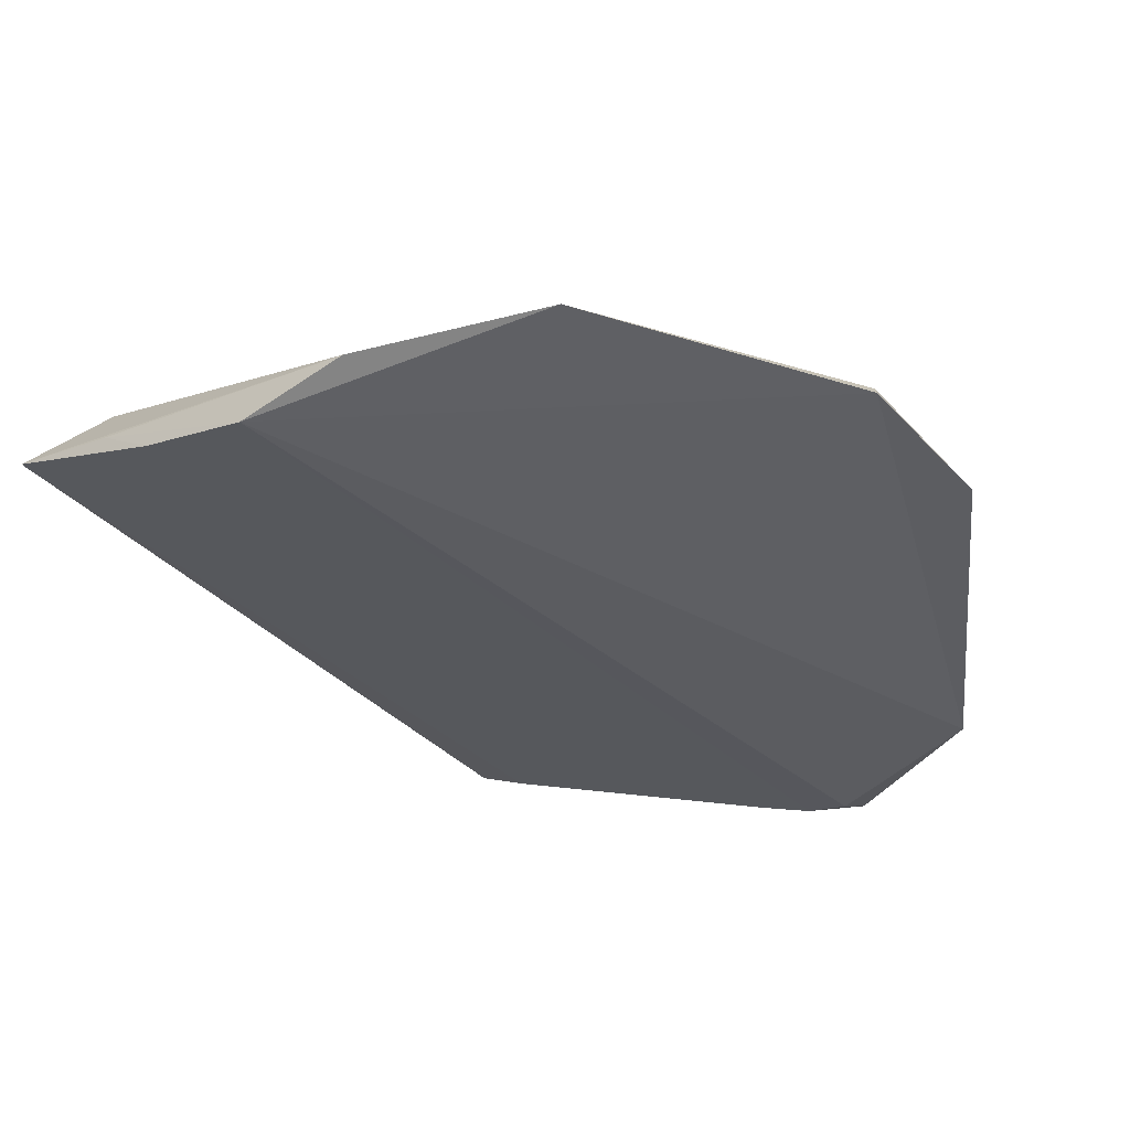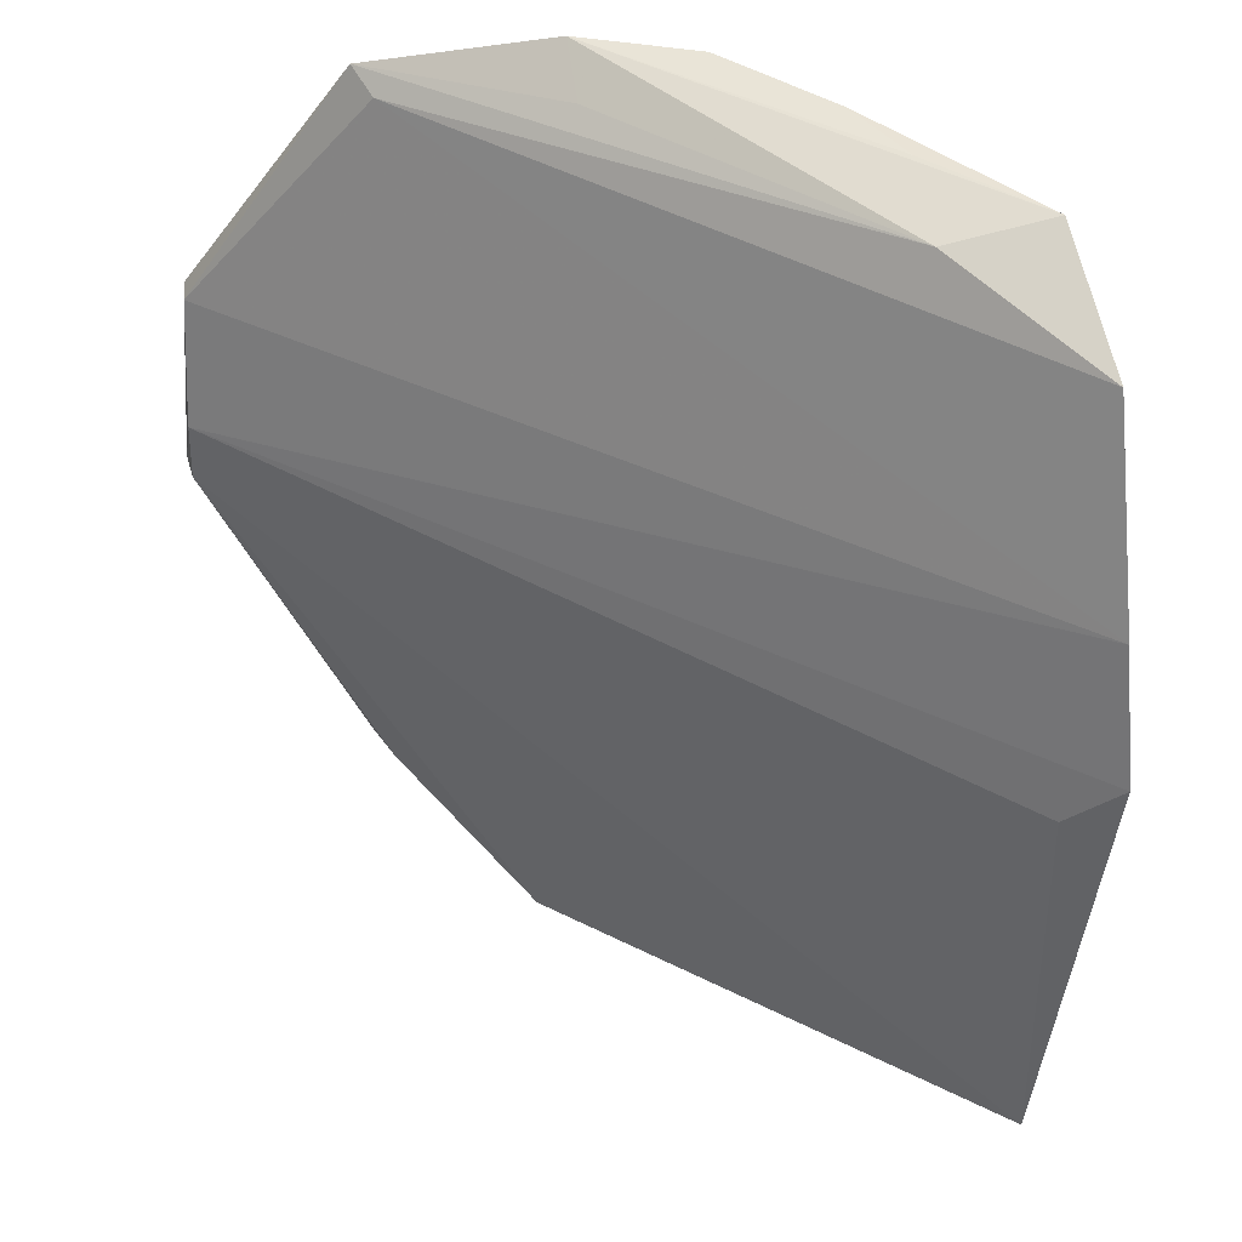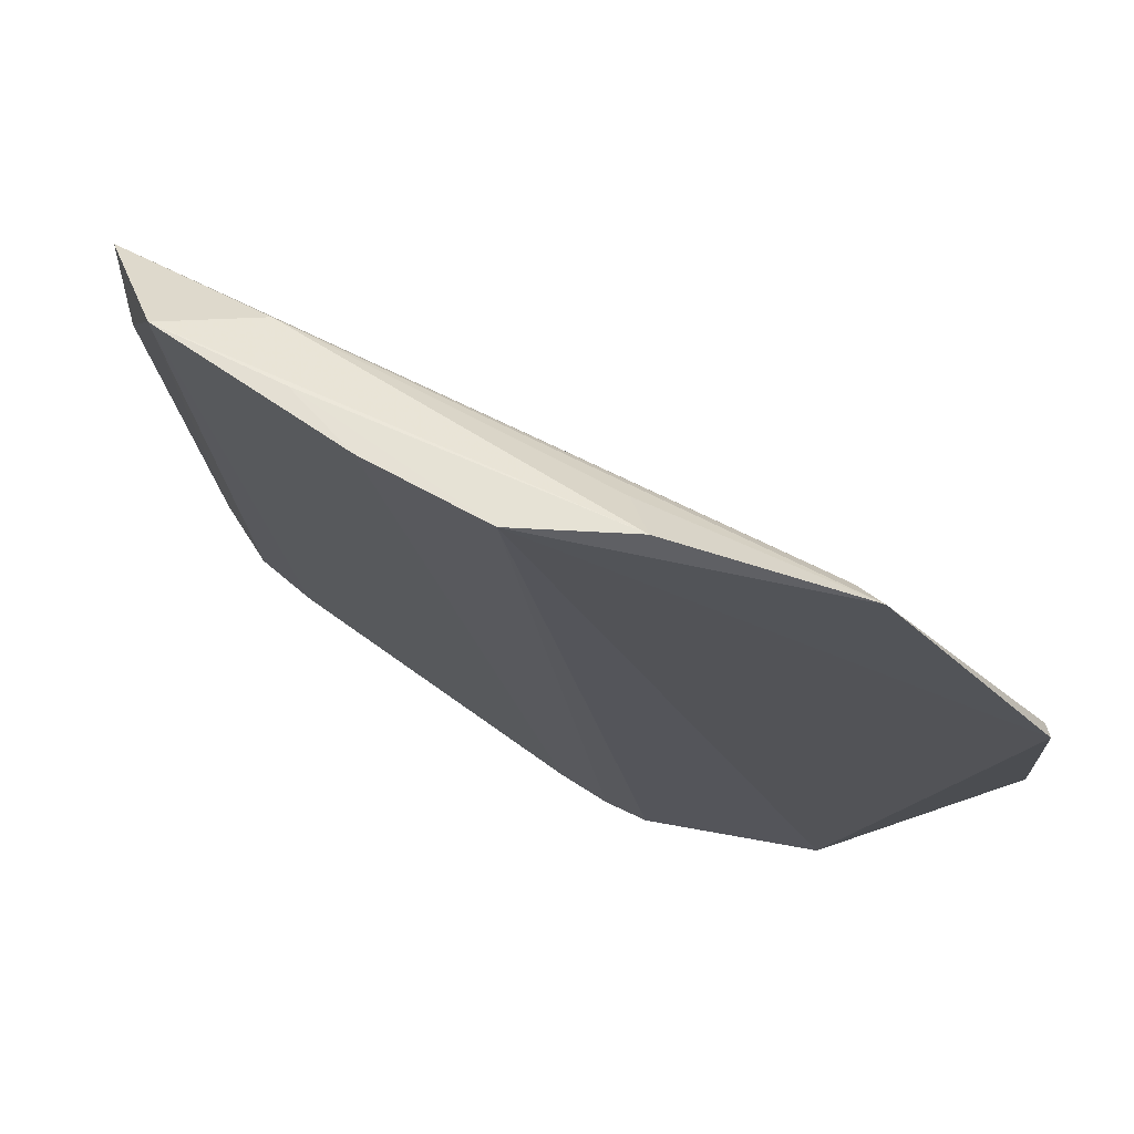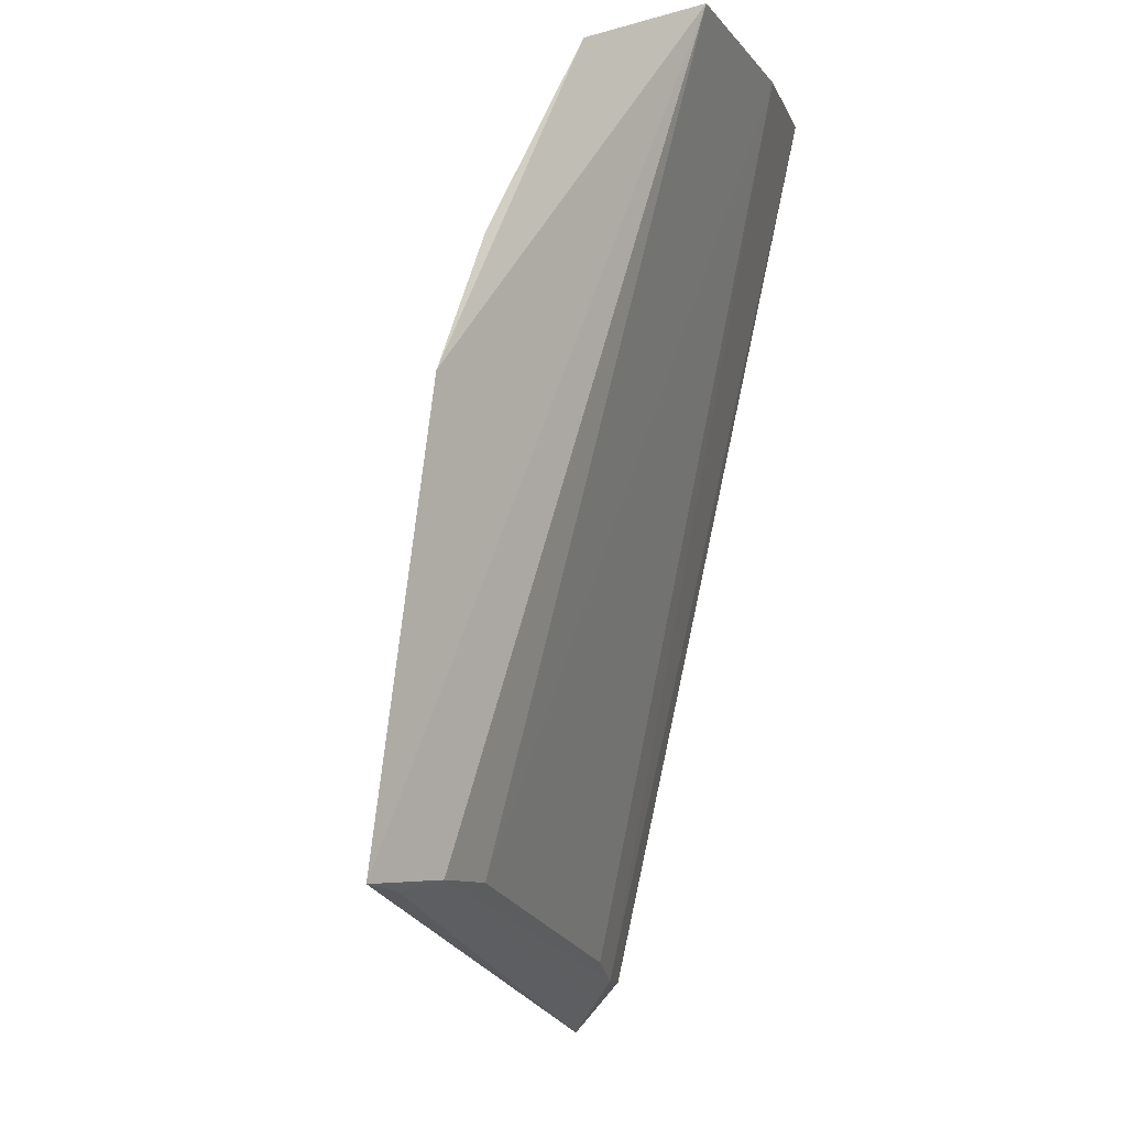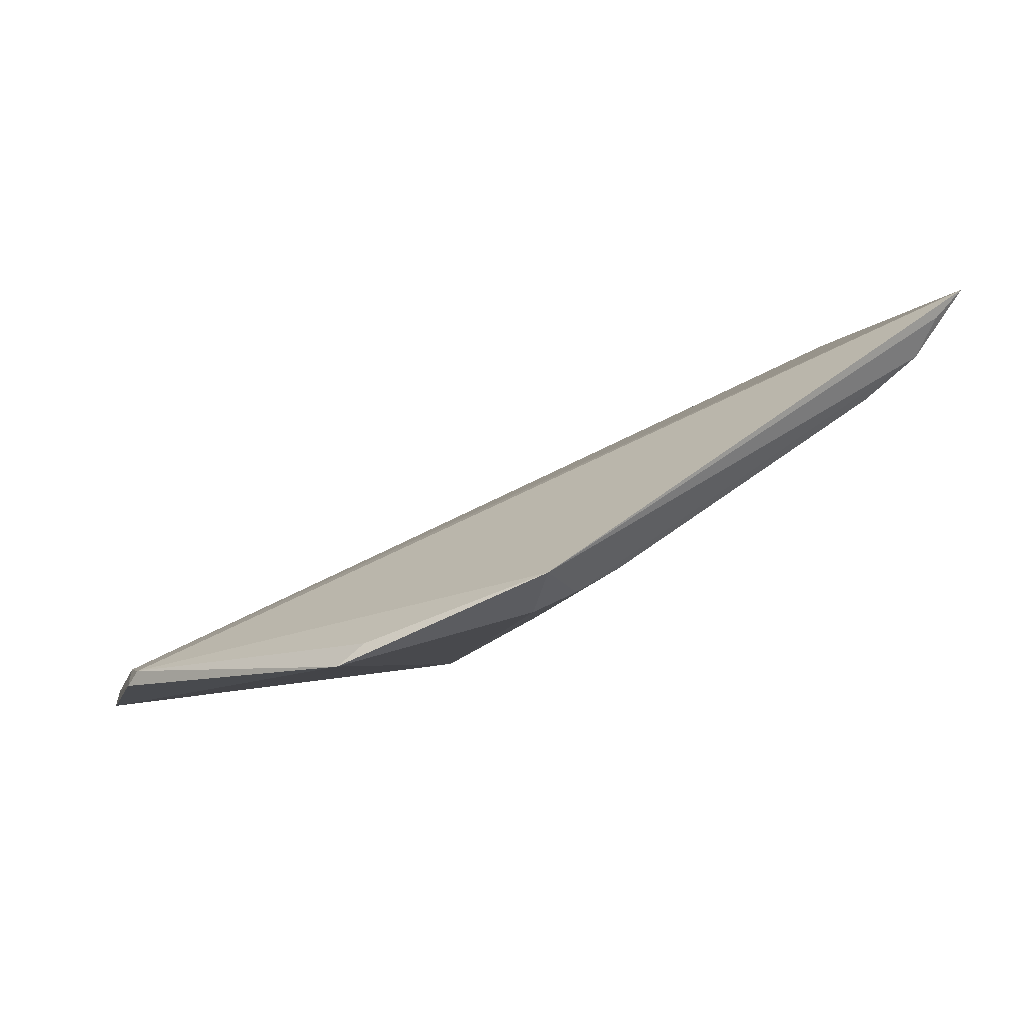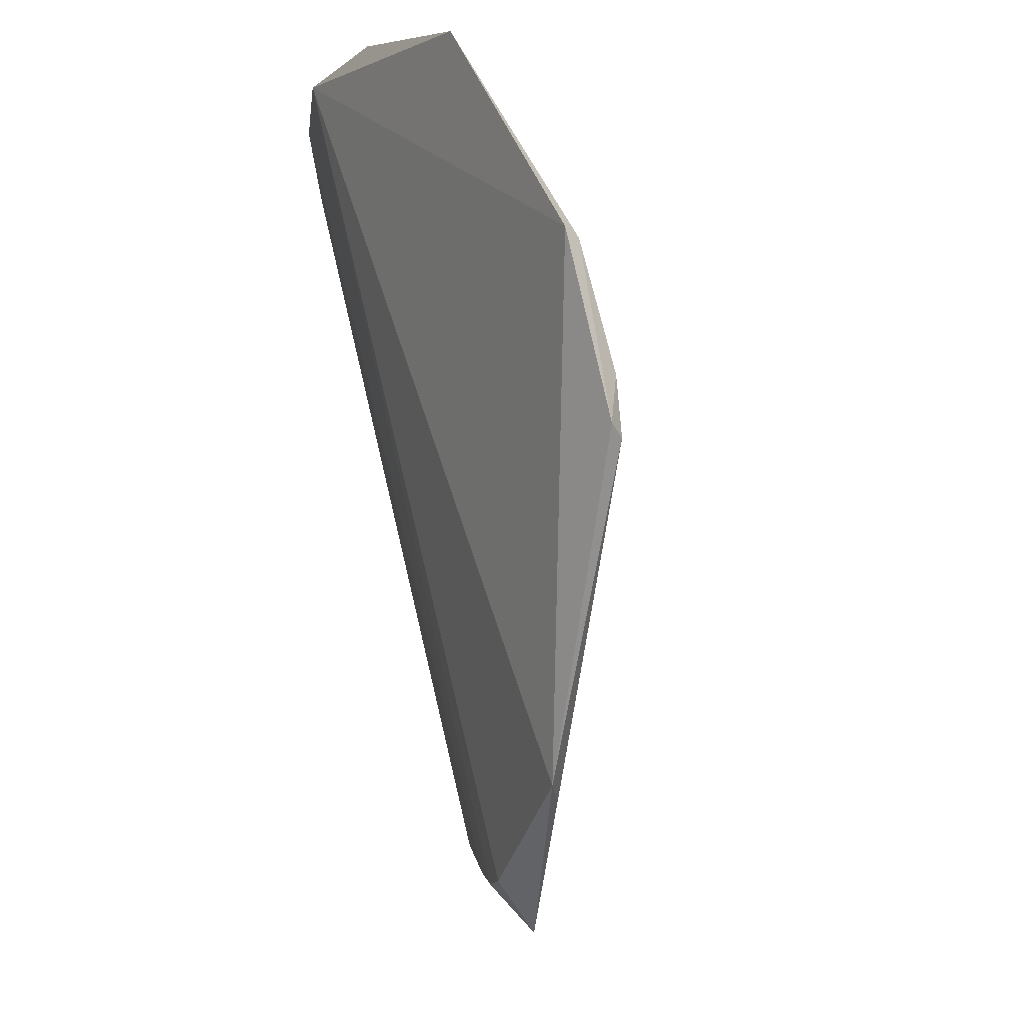
<metadata>
{"format":"obj","ext":"obj","renderer":"f3d","projection":"perspective","resolution":1024,"background":"white","views":[{"elev":-51.8,"azim":35.2,"up":"+Y"},{"elev":45.7,"azim":-171.4,"up":"+Z"},{"elev":59.5,"azim":4.1,"up":"+Z"},{"elev":-9.7,"azim":-102.3,"up":"+Z"},{"elev":3.2,"azim":164.4,"up":"+Y"},{"elev":-13.1,"azim":57.1,"up":"+Z"}]}
</metadata>
<code>
v -0.07081 -0.3698 0.4487
v -0.02724 -0.3535 0.3421
v -0.0292 -0.3607 0.3848
v -0.2522 -0.2562 0.3687
v -0.1279 -0.3216 0.2478
v -0.02963 -0.3505 0.3544
v -0.2404 -0.2898 0.447
v -0.02826 -0.3651 0.3864
v -0.2479 -0.2671 0.3999
v -0.2408 -0.2448 0.2651
v -0.07717 -0.3632 0.445
v -0.1495 -0.3657 0.4628
v -0.07107 -0.3405 0.2661
v -0.2391 -0.2583 0.3544
v -0.226 -0.3212 0.4629
v -0.02951 -0.3491 0.3396
v -0.2015 -0.3143 0.4575
v -0.117 -0.3154 0.2353
v -0.1168 -0.3262 0.2477
v -0.2142 -0.274 0.267
v -0.1798 -0.3505 0.4628
v -0.1192 -0.3657 0.4636
v -0.0776 -0.3345 0.2638
v -0.2284 -0.2627 0.2668
v -0.1406 -0.3161 0.252
v -0.1238 -0.3525 0.4562
v -0.195 -0.3354 0.4634
v -0.2331 -0.2523 0.2641
v -0.1315 -0.3141 0.244
f 6 3 2
f 8 2 3
f 8 3 1
f 9 6 4
f 9 3 6
f 9 4 7
f 11 1 3
f 11 9 7
f 11 3 9
f 12 8 1
f 13 2 8
f 13 8 12
f 14 10 4
f 14 4 6
f 14 6 10
f 15 7 4
f 15 4 10
f 16 10 6
f 16 6 2
f 16 2 13
f 17 11 7
f 17 1 11
f 17 7 15
f 18 10 16
f 19 13 12
f 19 12 5
f 19 18 13
f 19 5 18
f 21 5 12
f 21 15 20
f 22 17 15
f 22 12 1
f 23 18 16
f 23 16 13
f 23 13 18
f 24 20 15
f 24 15 10
f 25 21 20
f 25 5 21
f 25 24 5
f 25 20 24
f 26 22 1
f 26 1 17
f 26 17 22
f 27 21 12
f 27 12 22
f 27 22 15
f 27 15 21
f 28 24 10
f 28 10 18
f 28 18 24
f 29 24 18
f 29 18 5
f 29 5 24

</code>
